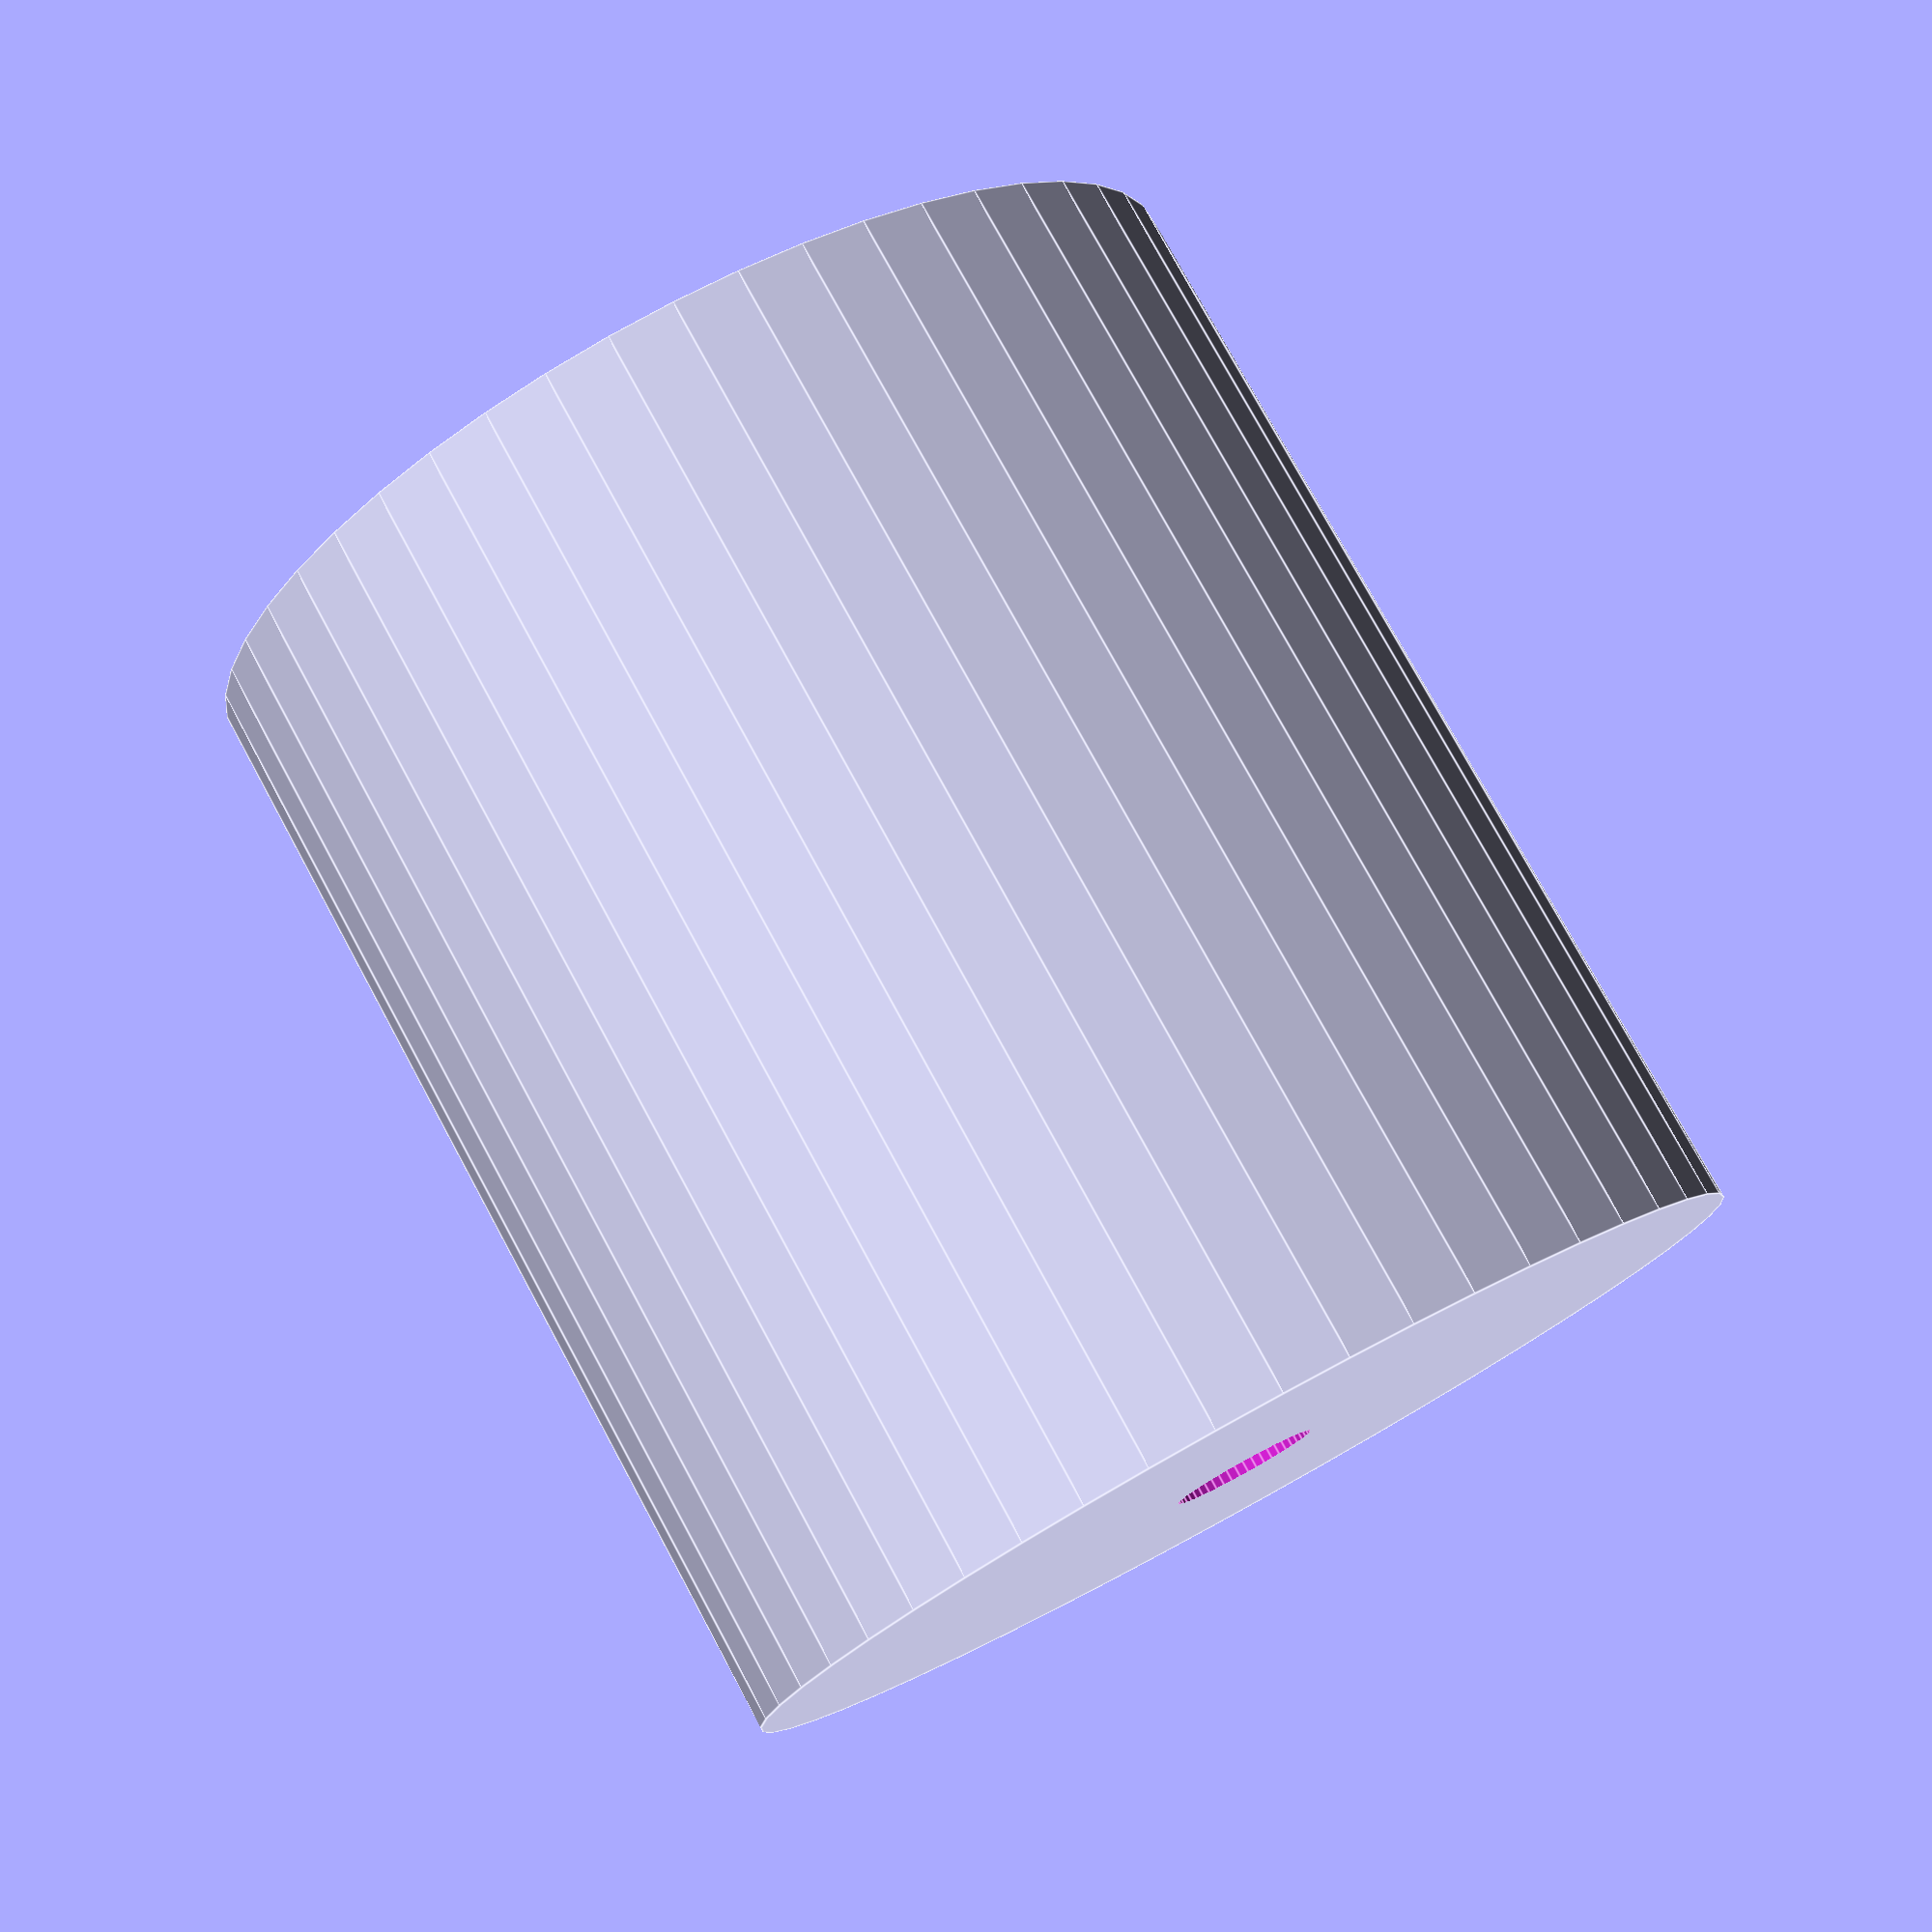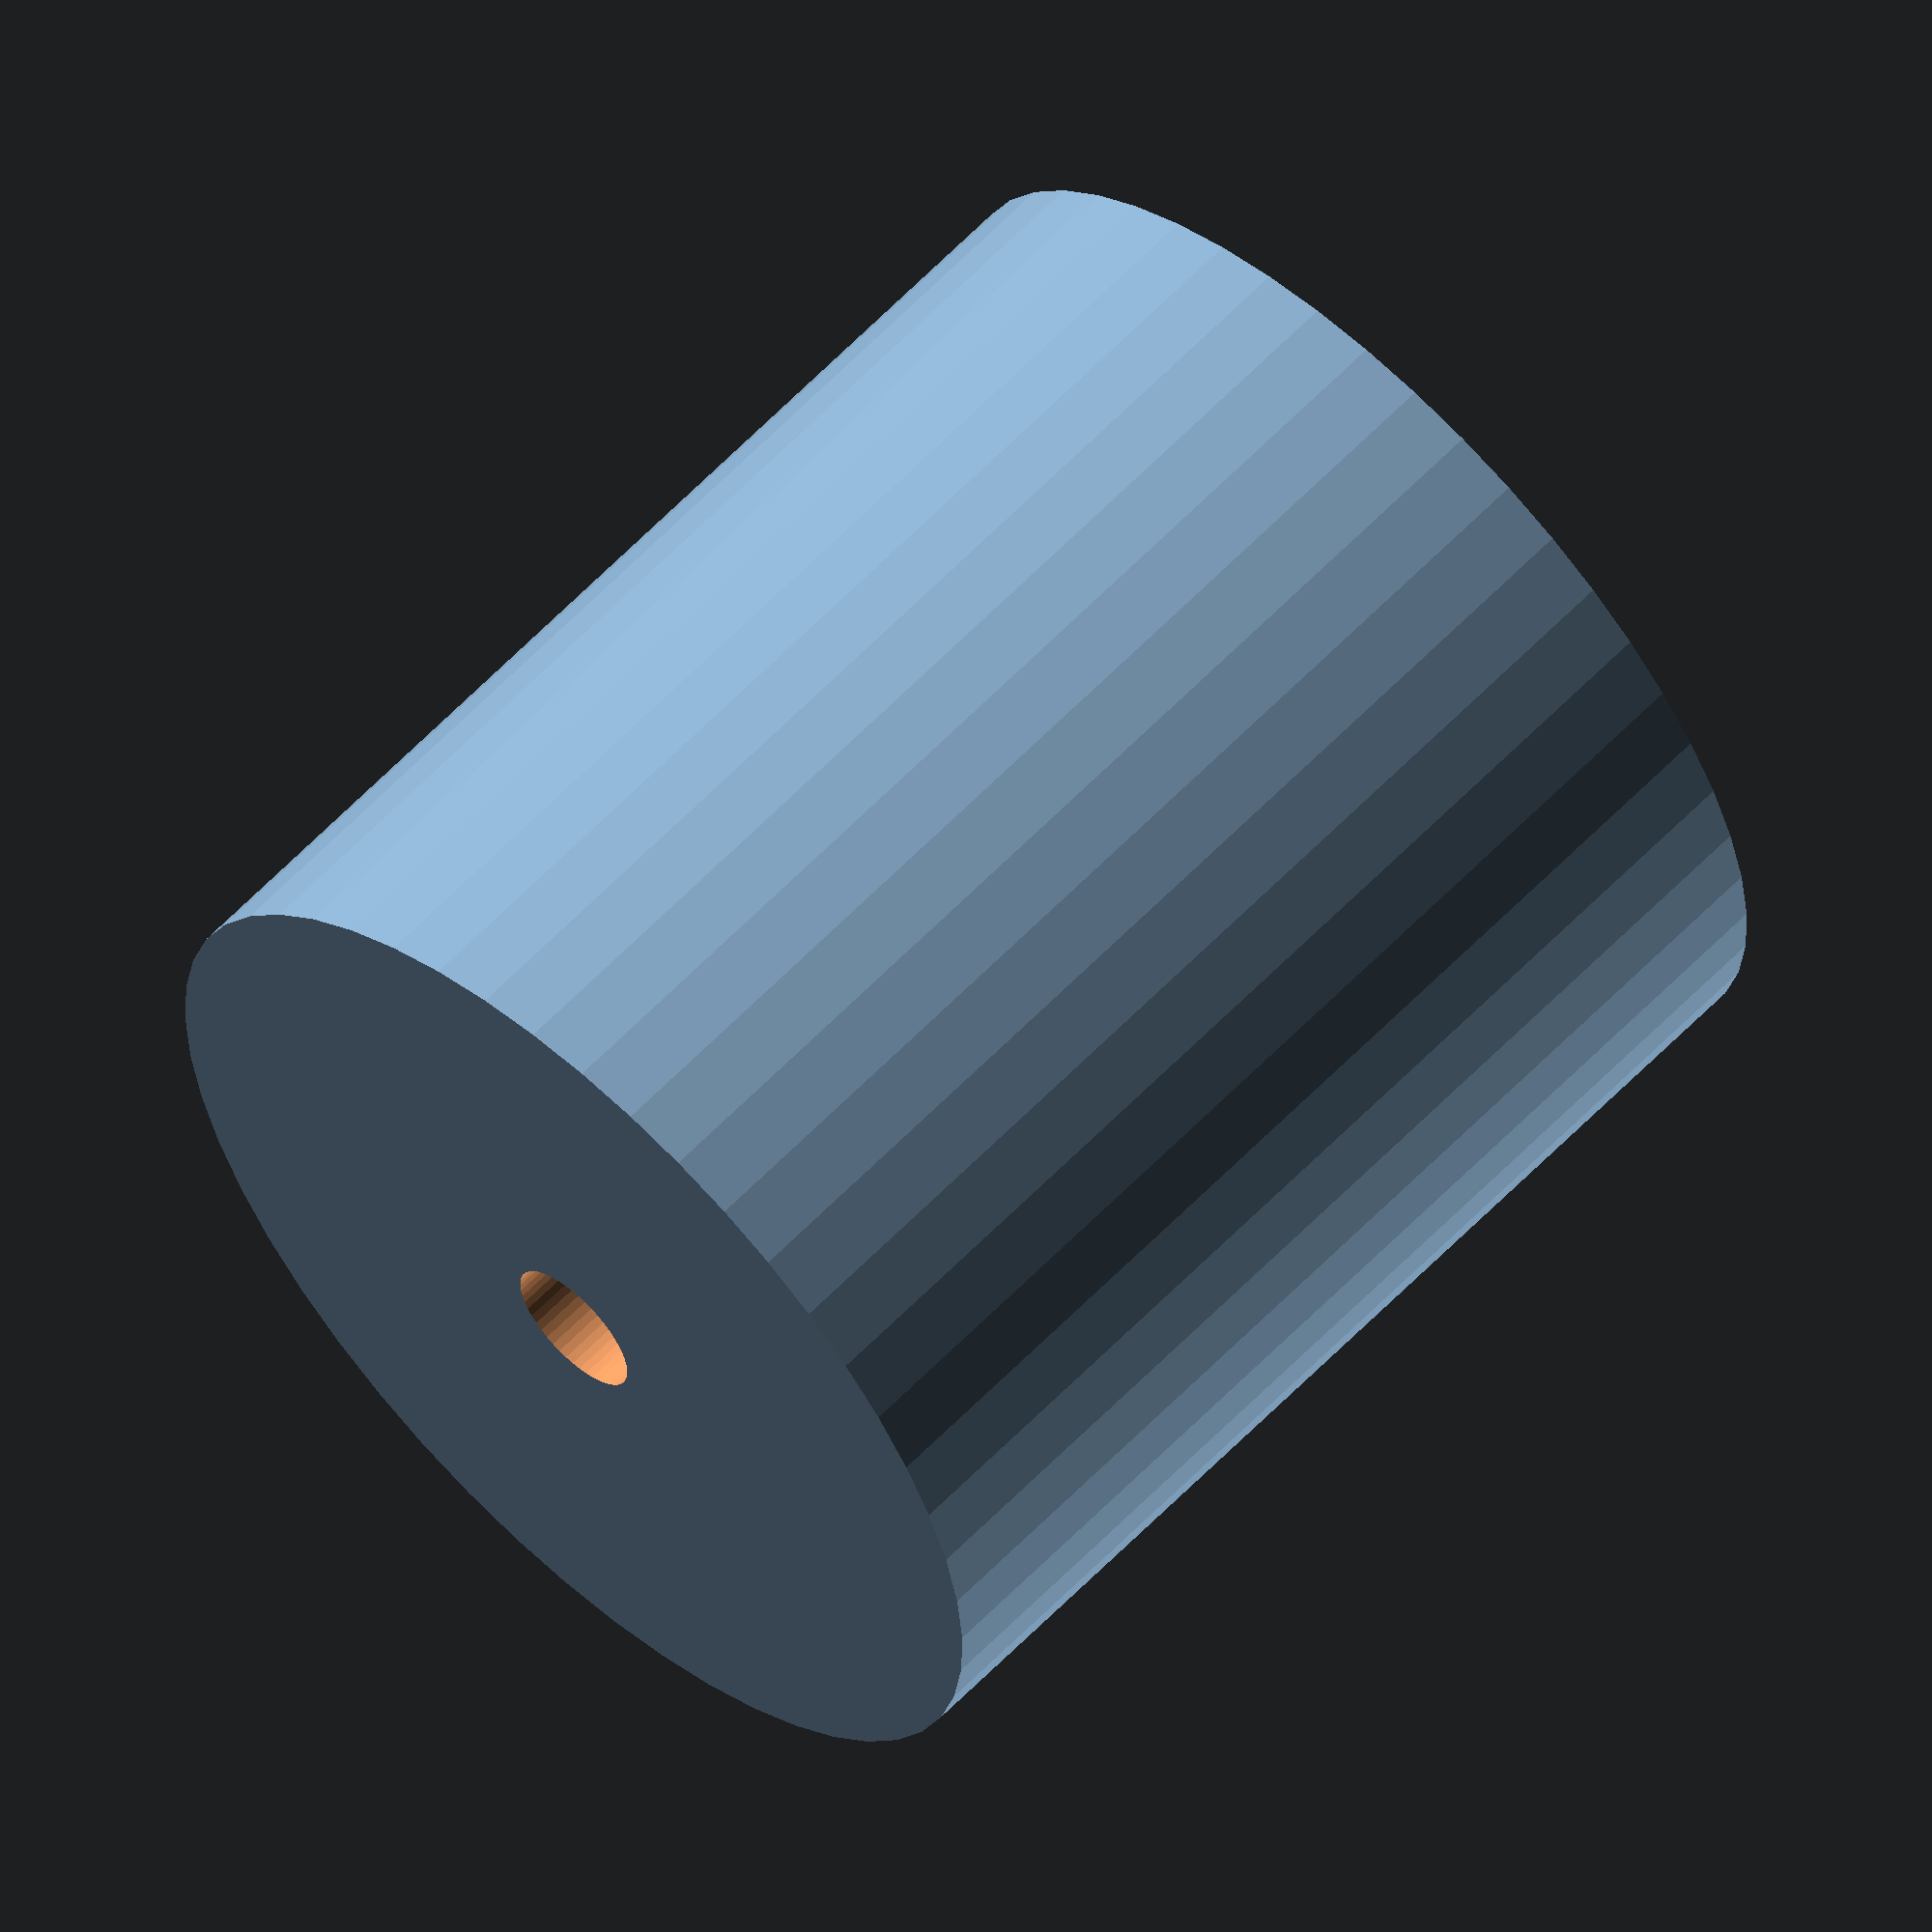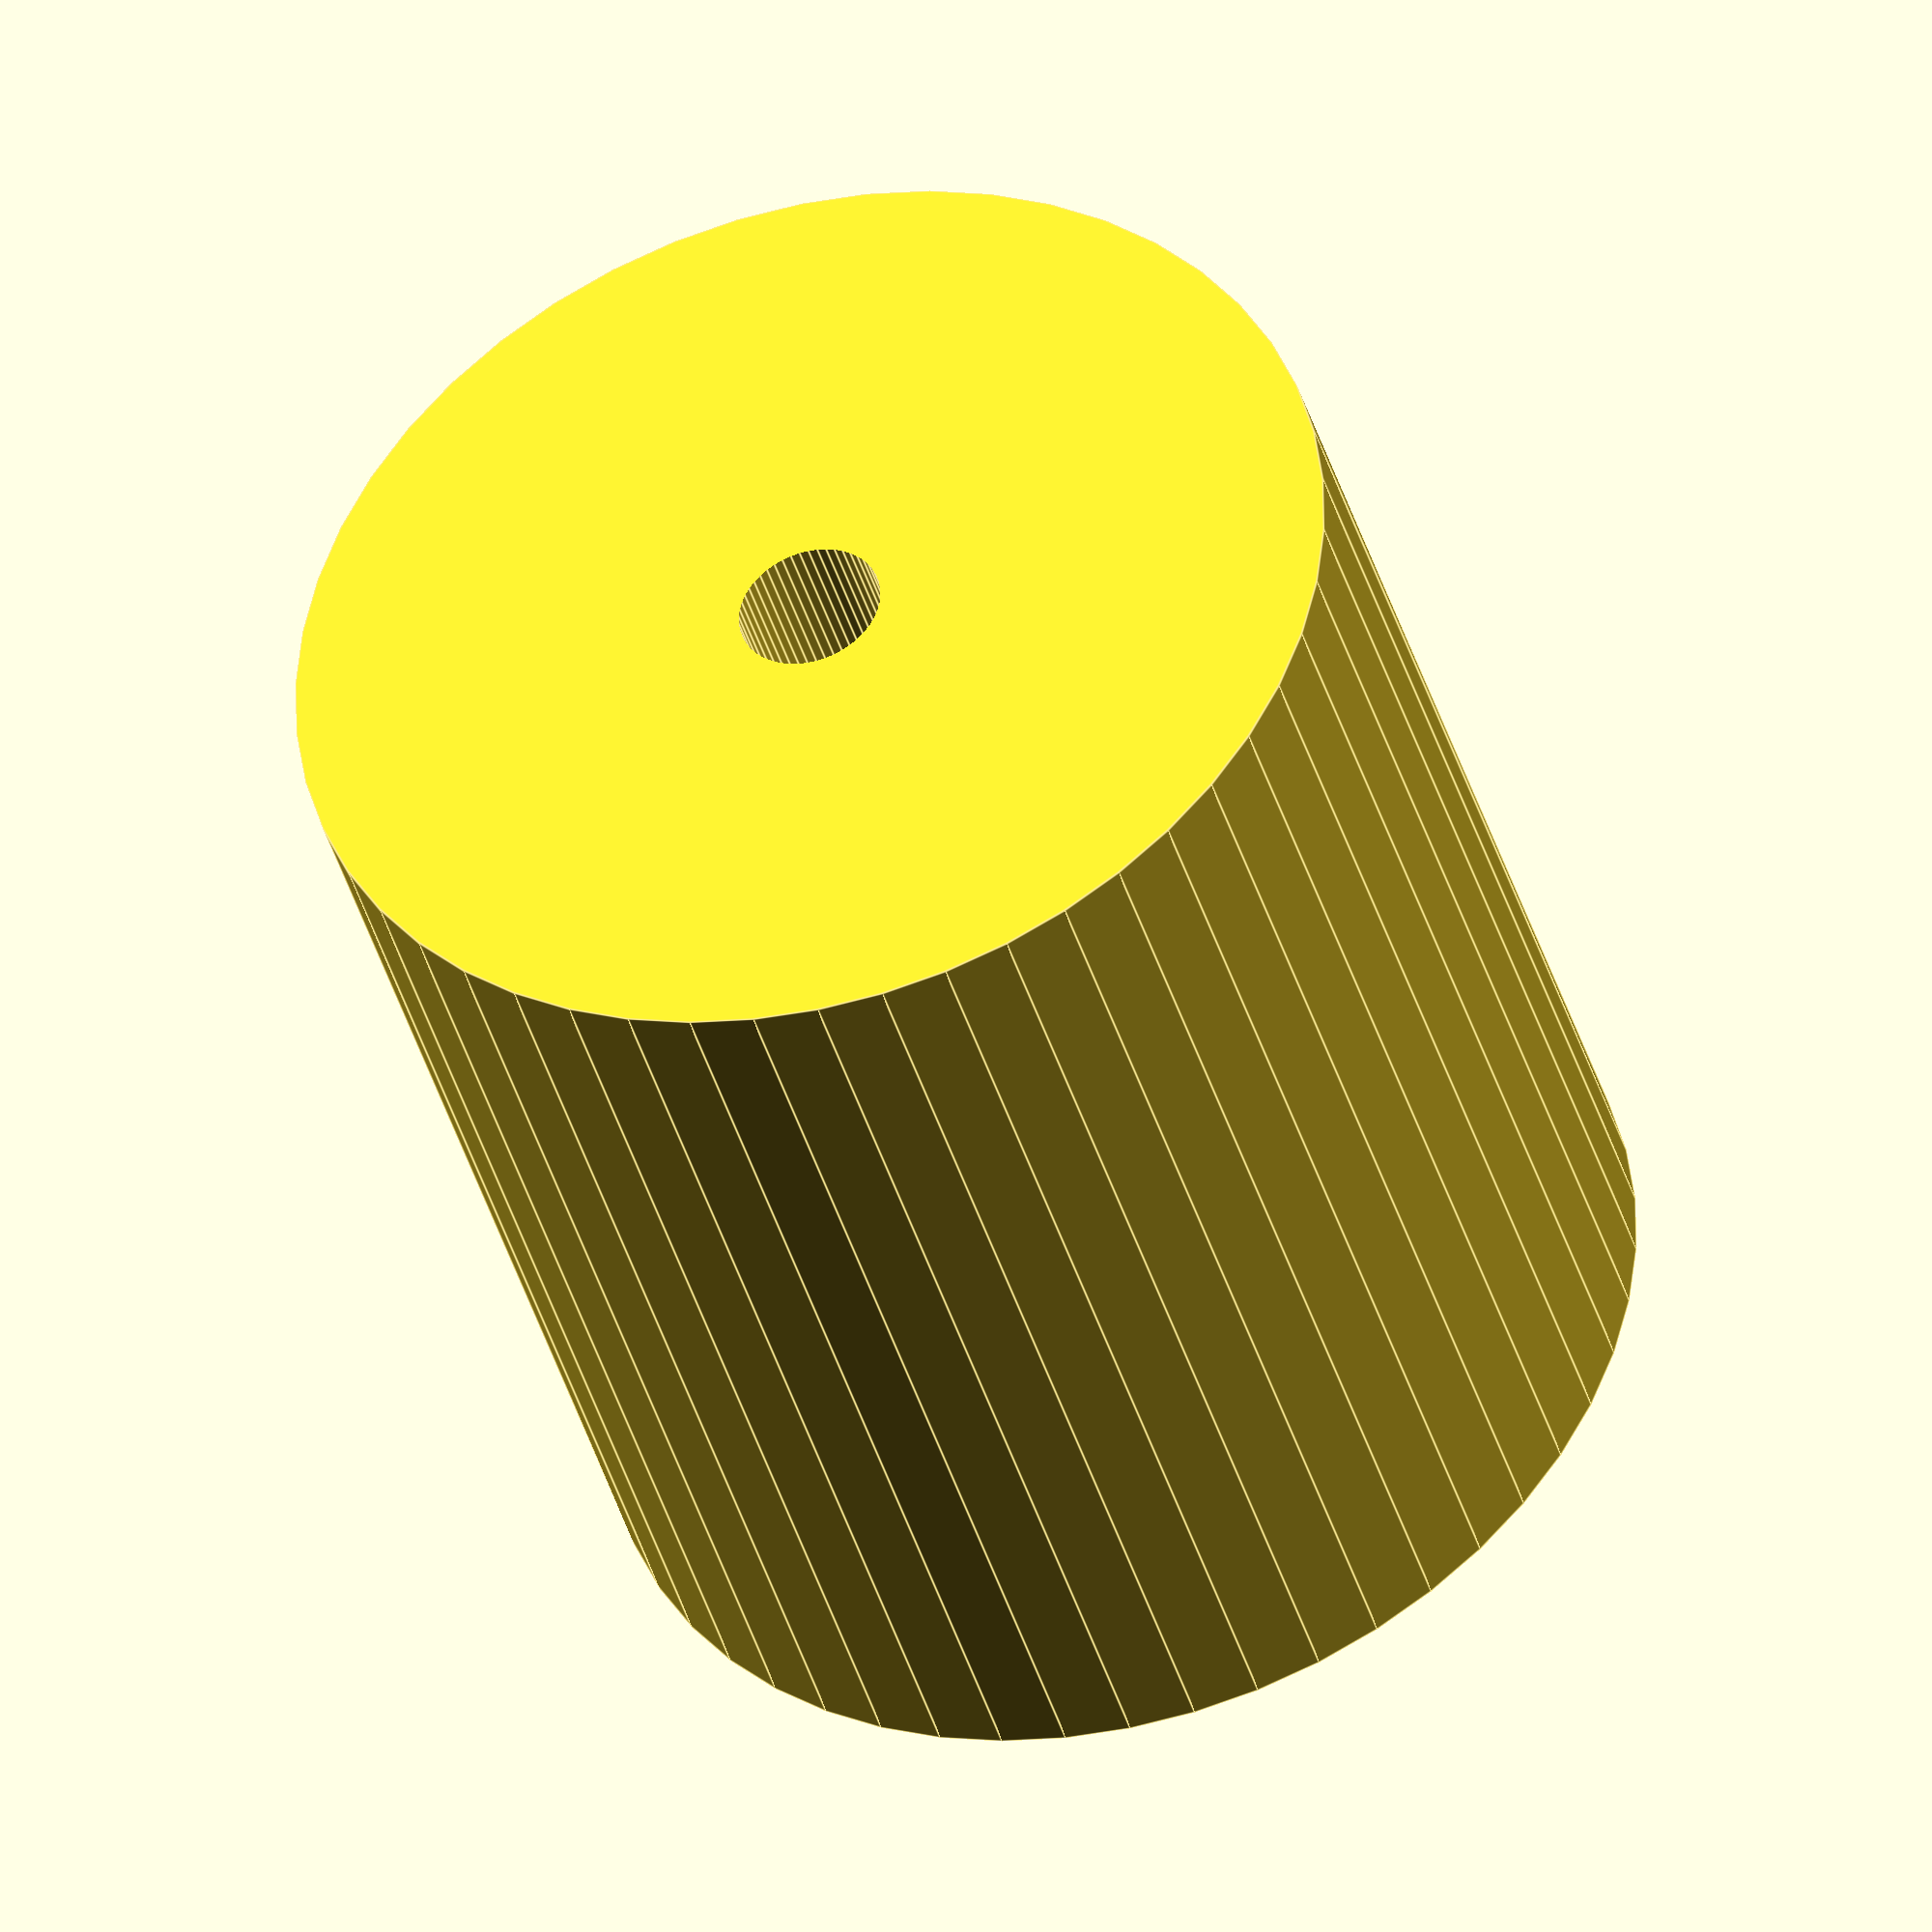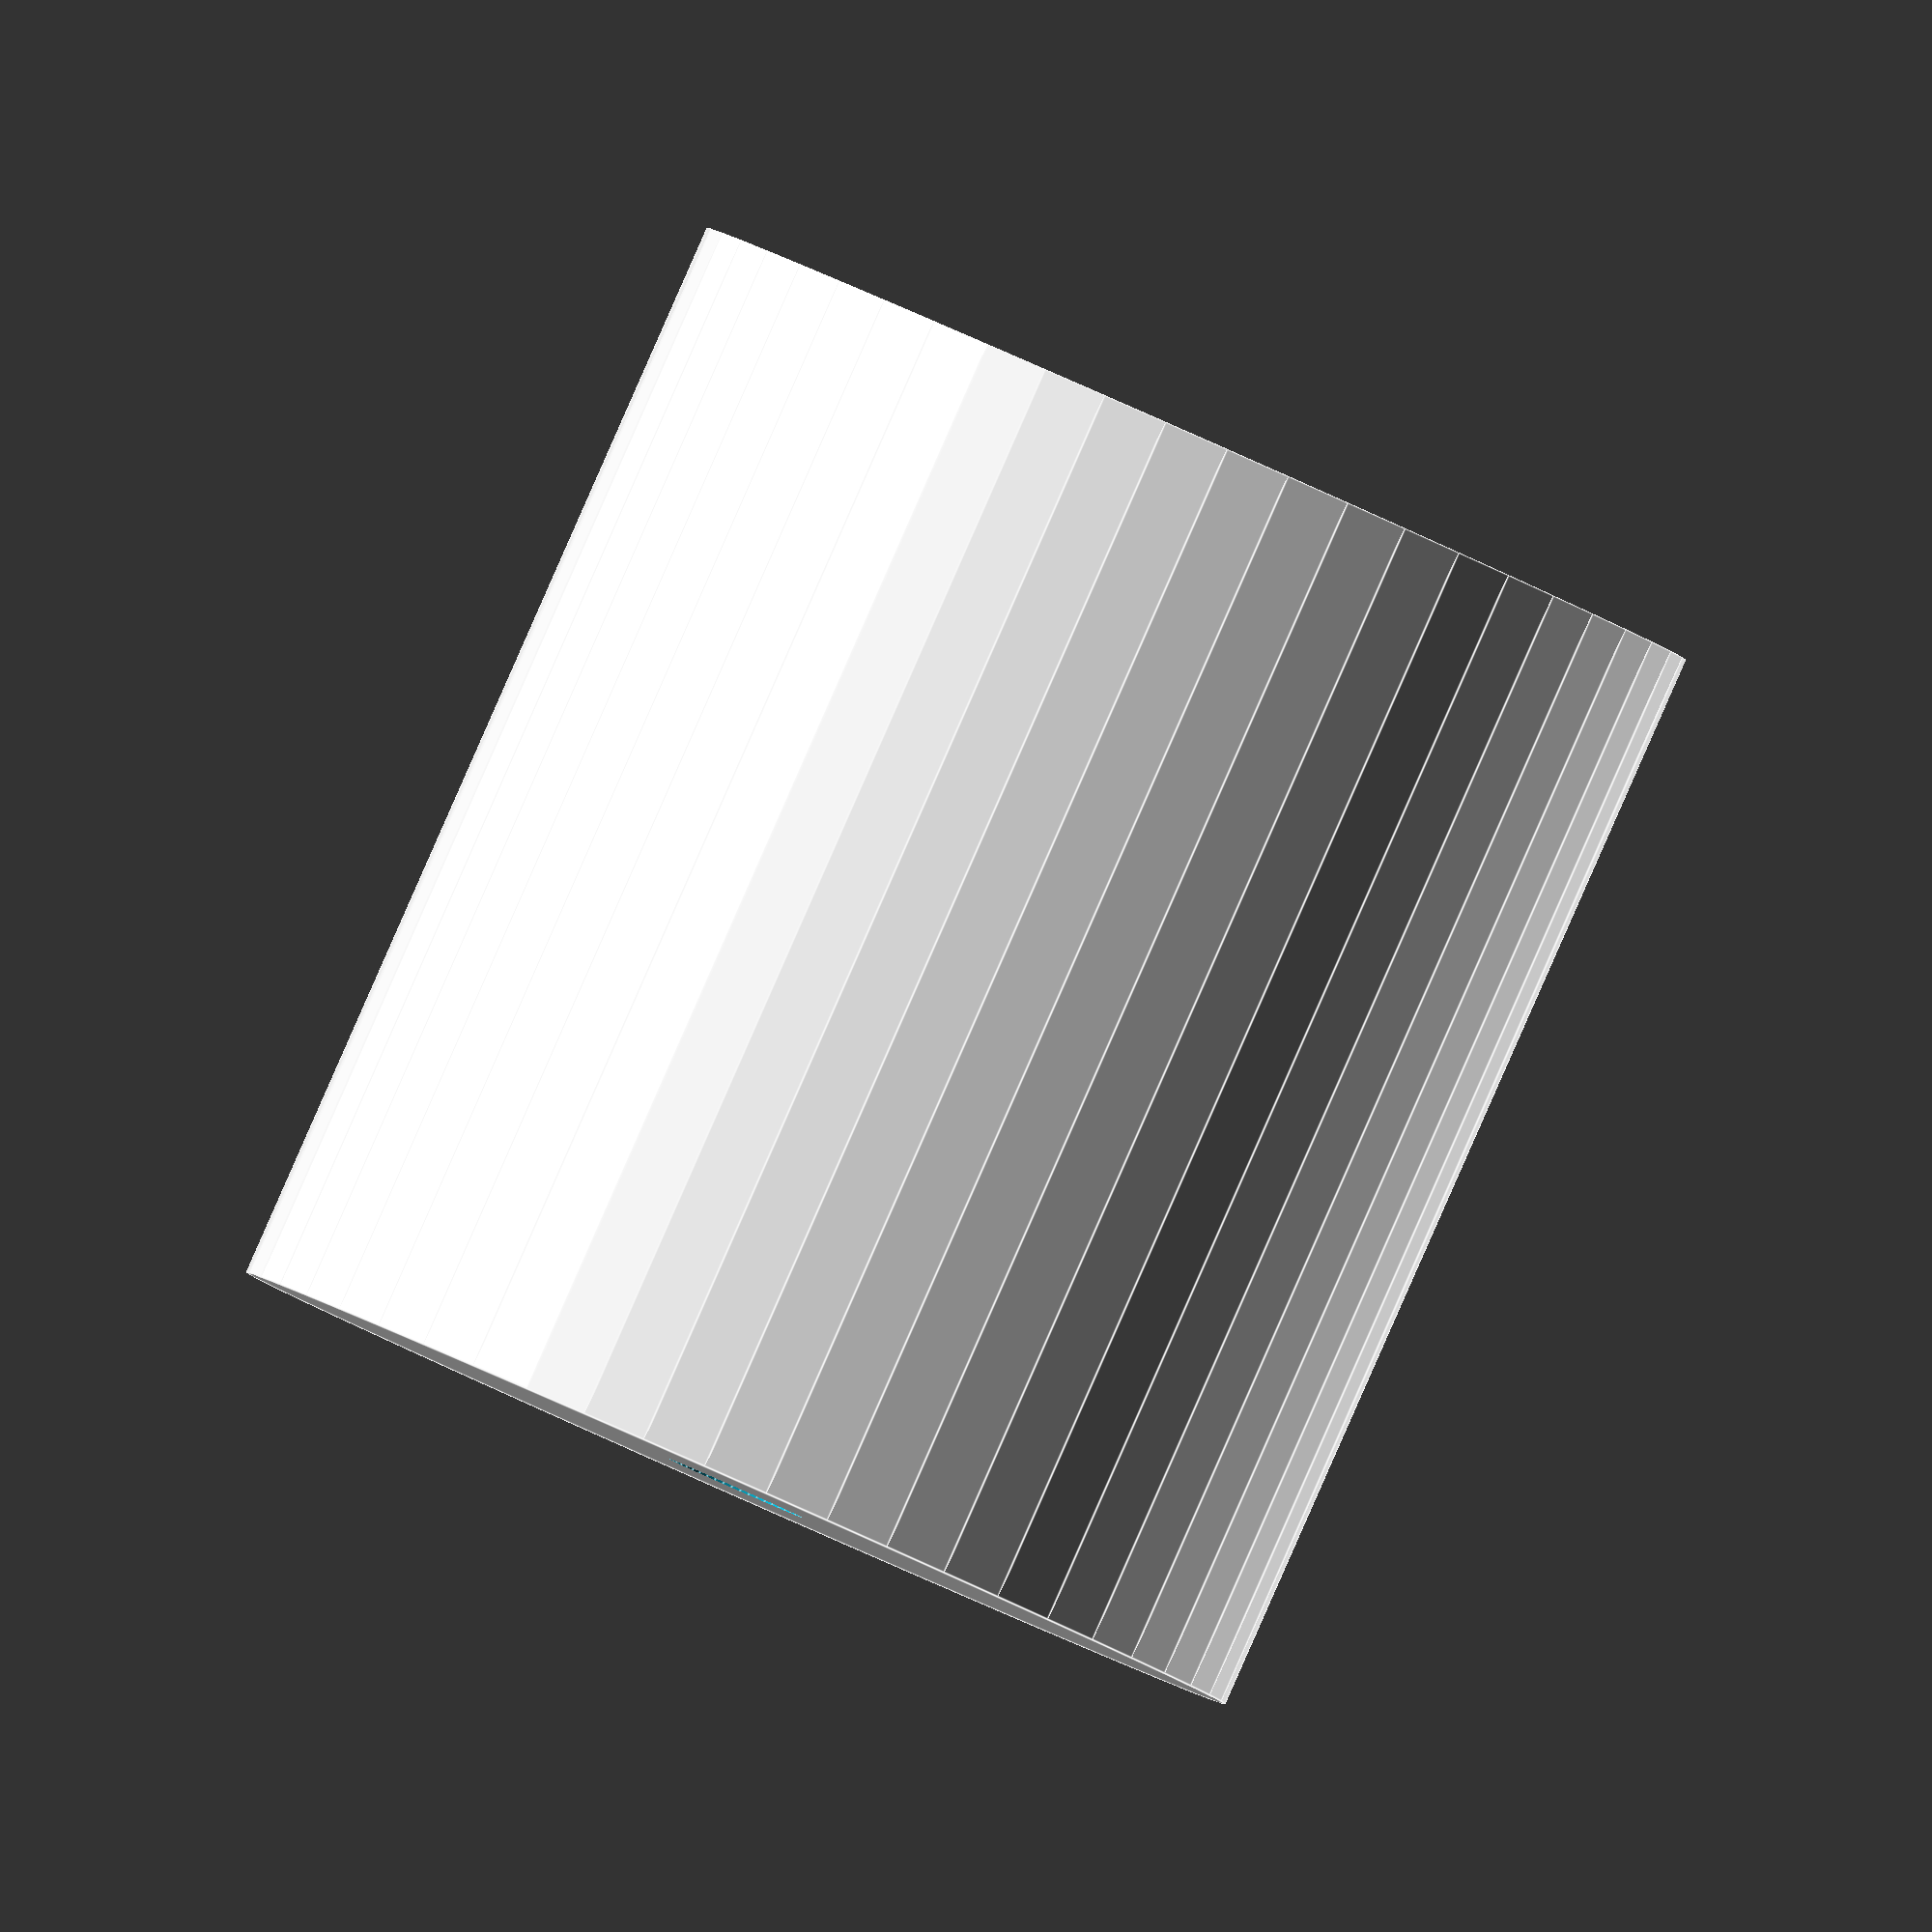
<openscad>
$fn = 50;


difference() {
	union() {
		translate(v = [0, 0, -12.0000000000]) {
			cylinder(h = 24, r = 11.2500000000);
		}
	}
	union() {
		translate(v = [0, 0, -100.0000000000]) {
			cylinder(h = 200, r = 1.5500000000);
		}
	}
}
</openscad>
<views>
elev=102.5 azim=356.9 roll=208.5 proj=p view=edges
elev=299.2 azim=235.2 roll=43.4 proj=o view=wireframe
elev=220.9 azim=211.5 roll=164.1 proj=o view=edges
elev=270.9 azim=144.0 roll=203.8 proj=o view=edges
</views>
